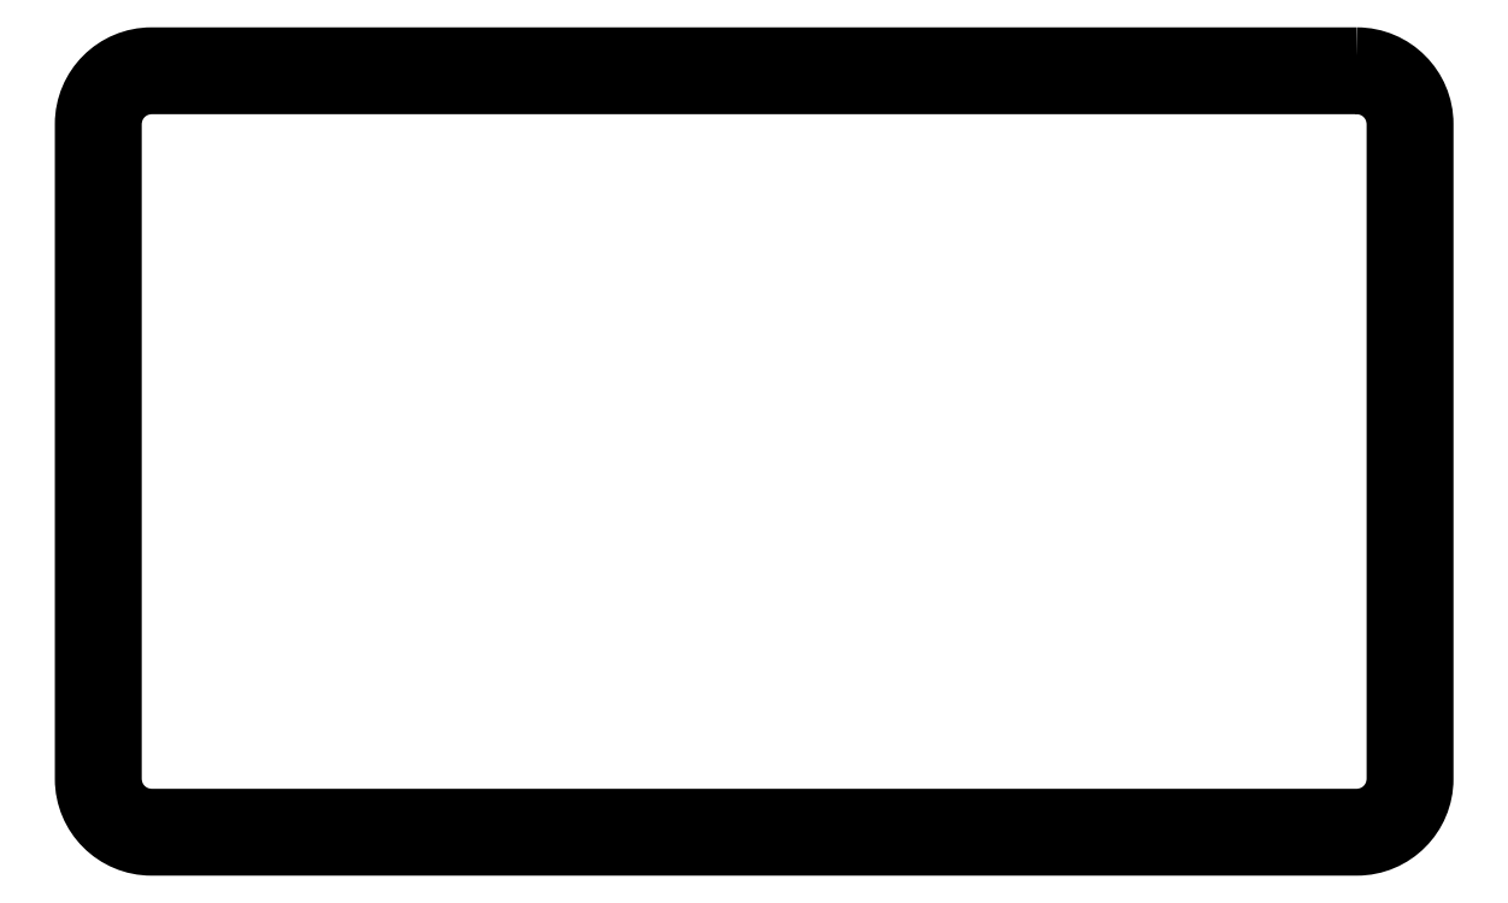
<metadata>
{"format":"dxf","ext":"dxf","renderer":"ezdxf+matplotlib","layout":"modelspace","background":"white","min_lineweight":24,"dpi":150}
</metadata>
<code>
0
SECTION
2
ENTITIES
0
LWPOLYLINE
8
0
90
12
70
1
43
0
10
161.7
20
-142.9
42
-0.4142
10
166.7
20
-147.9
10
166.7
20
-158.4
10
166.7
20
-189
10
166.7
20
-197.1
42
-0.4142
10
161.7
20
-202.1
10
71.23
20
-202.1
42
-0.4142
10
66.23
20
-197.1
10
66.23
20
-147.9
42
-0.4142
10
71.23
20
-142.9
10
90.06
20
-142.9
10
91.06
20
-142.9
0
LWPOLYLINE
8
0
90
12
70
1
43
0
10
161.7
20
-144.9
42
-0.4142
10
164.7
20
-147.9
10
164.7
20
-158.4
10
164.7
20
-189
10
164.7
20
-197.1
42
-0.4142
10
161.7
20
-200.1
10
71.23
20
-200.1
42
-0.4142
10
68.23
20
-197.1
10
68.23
20
-147.9
42
-0.4142
10
71.23
20
-144.9
10
90.06
20
-144.9
10
91.06
20
-144.9
0
ENDSEC
0
EOF

</code>
